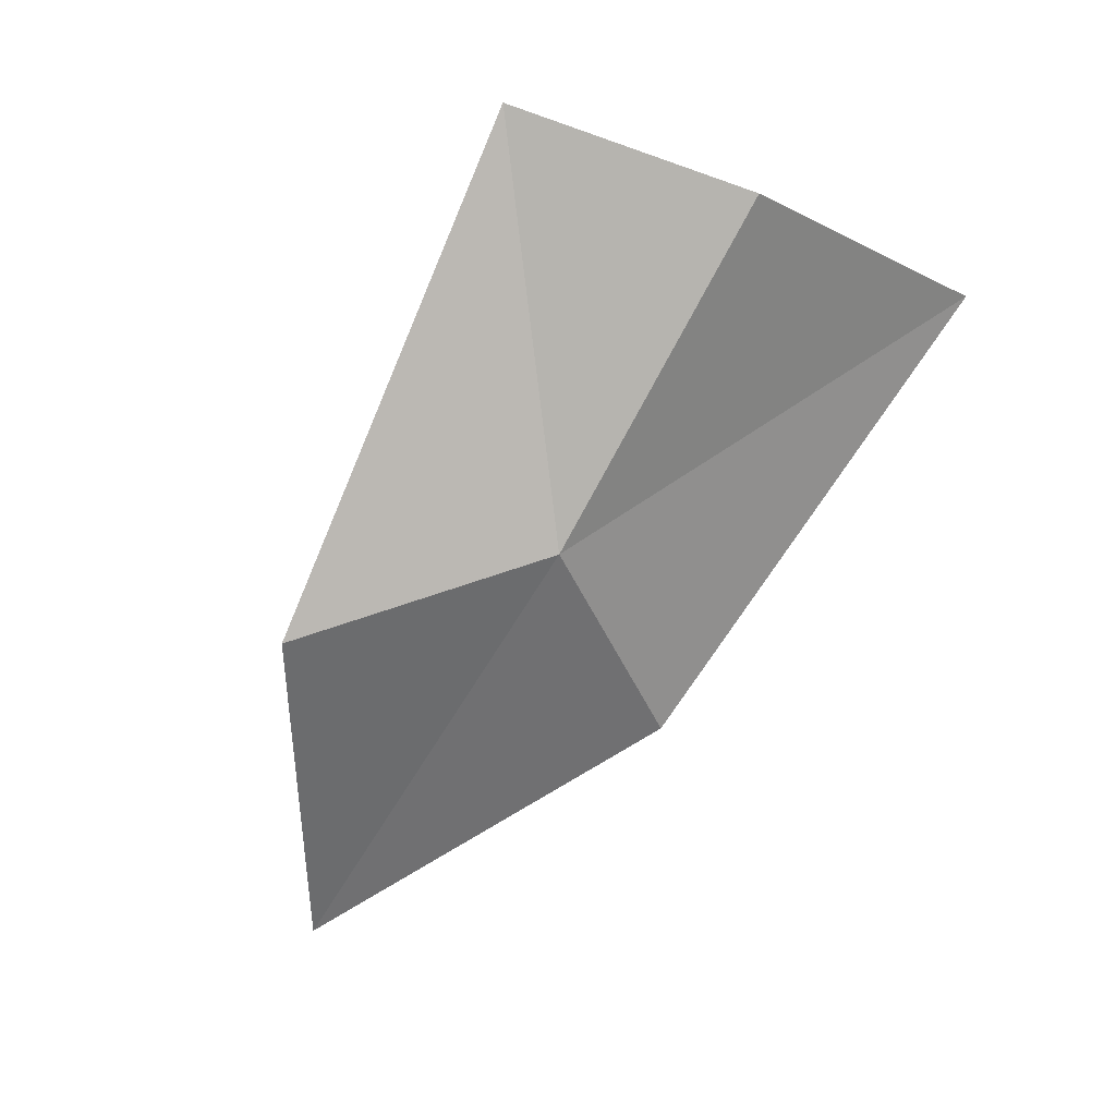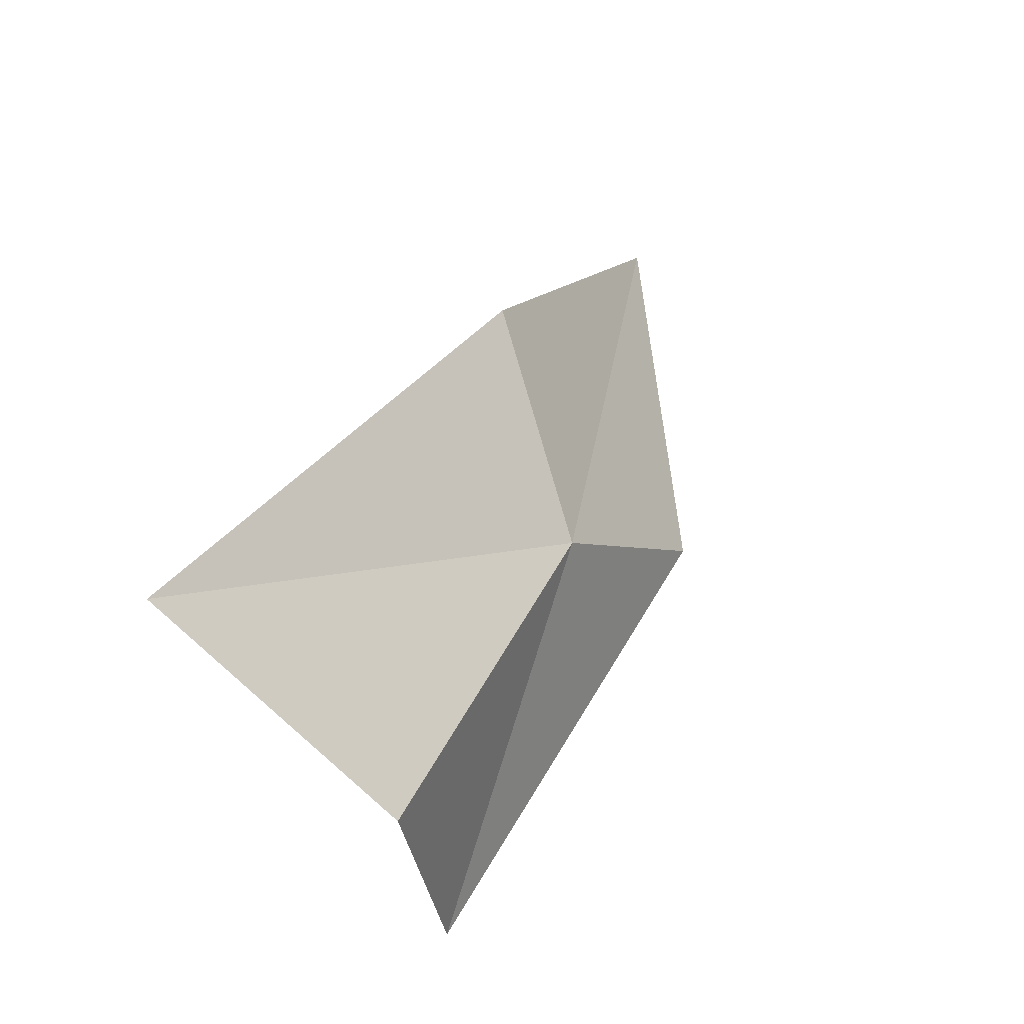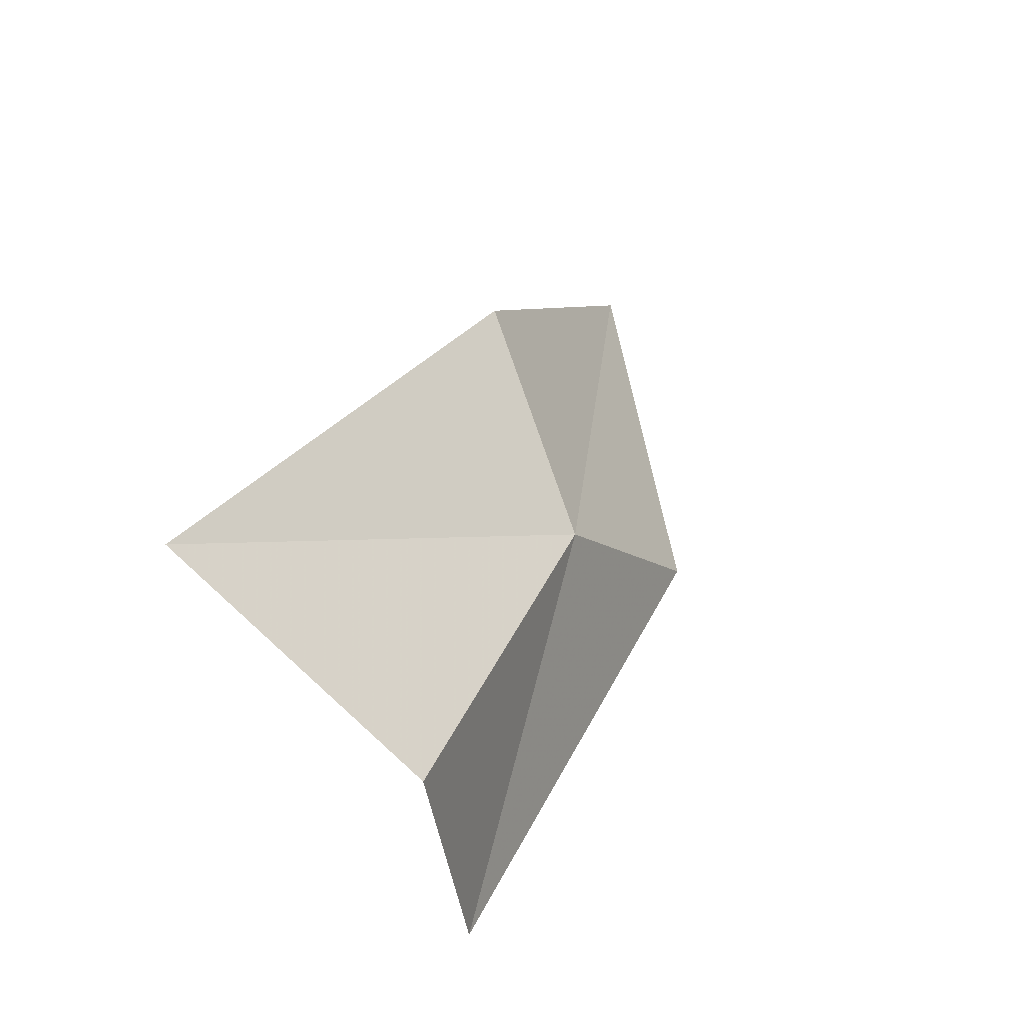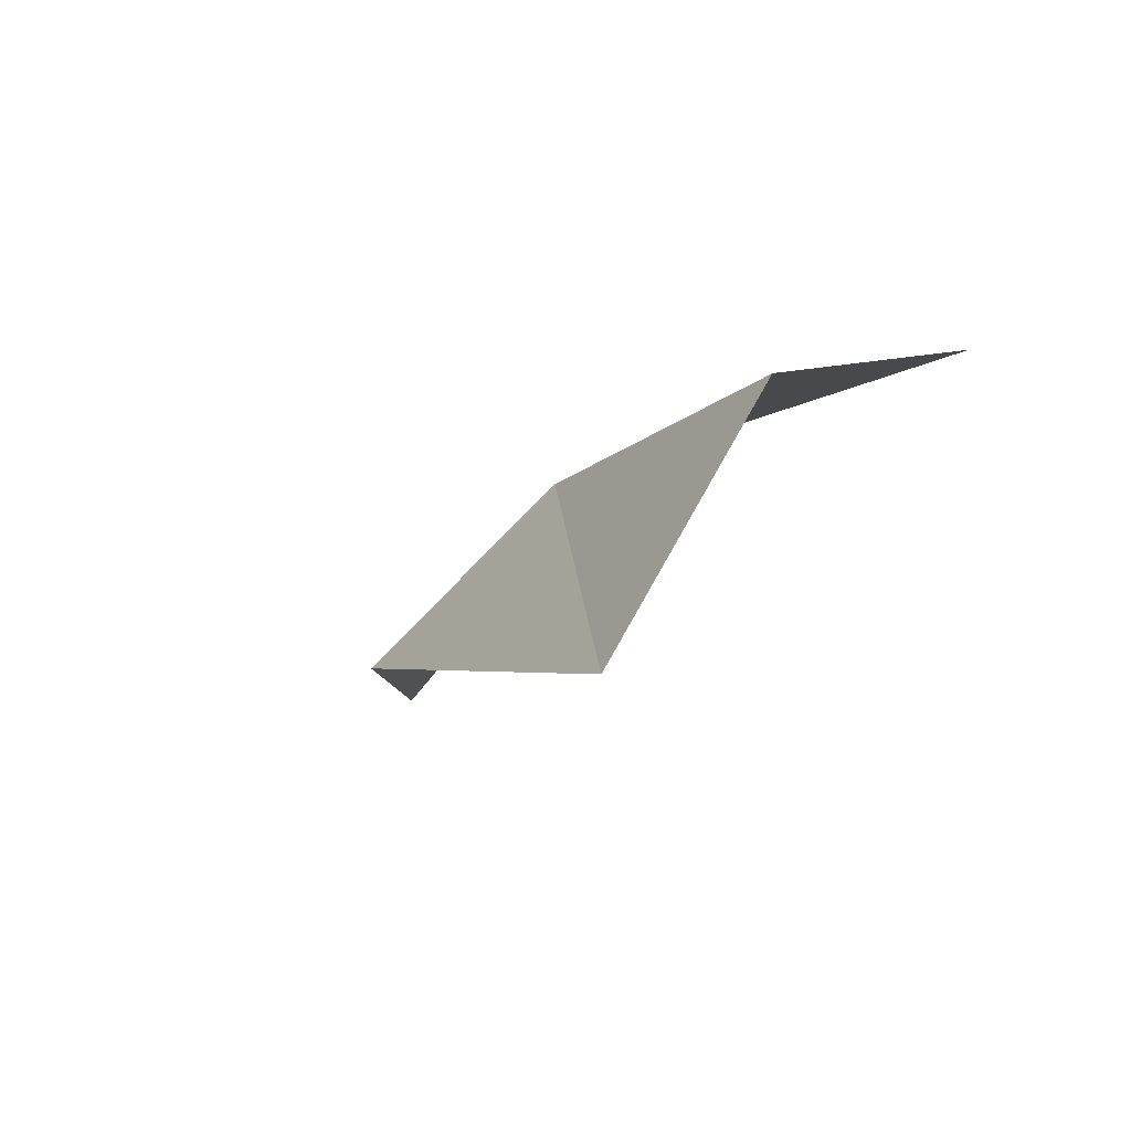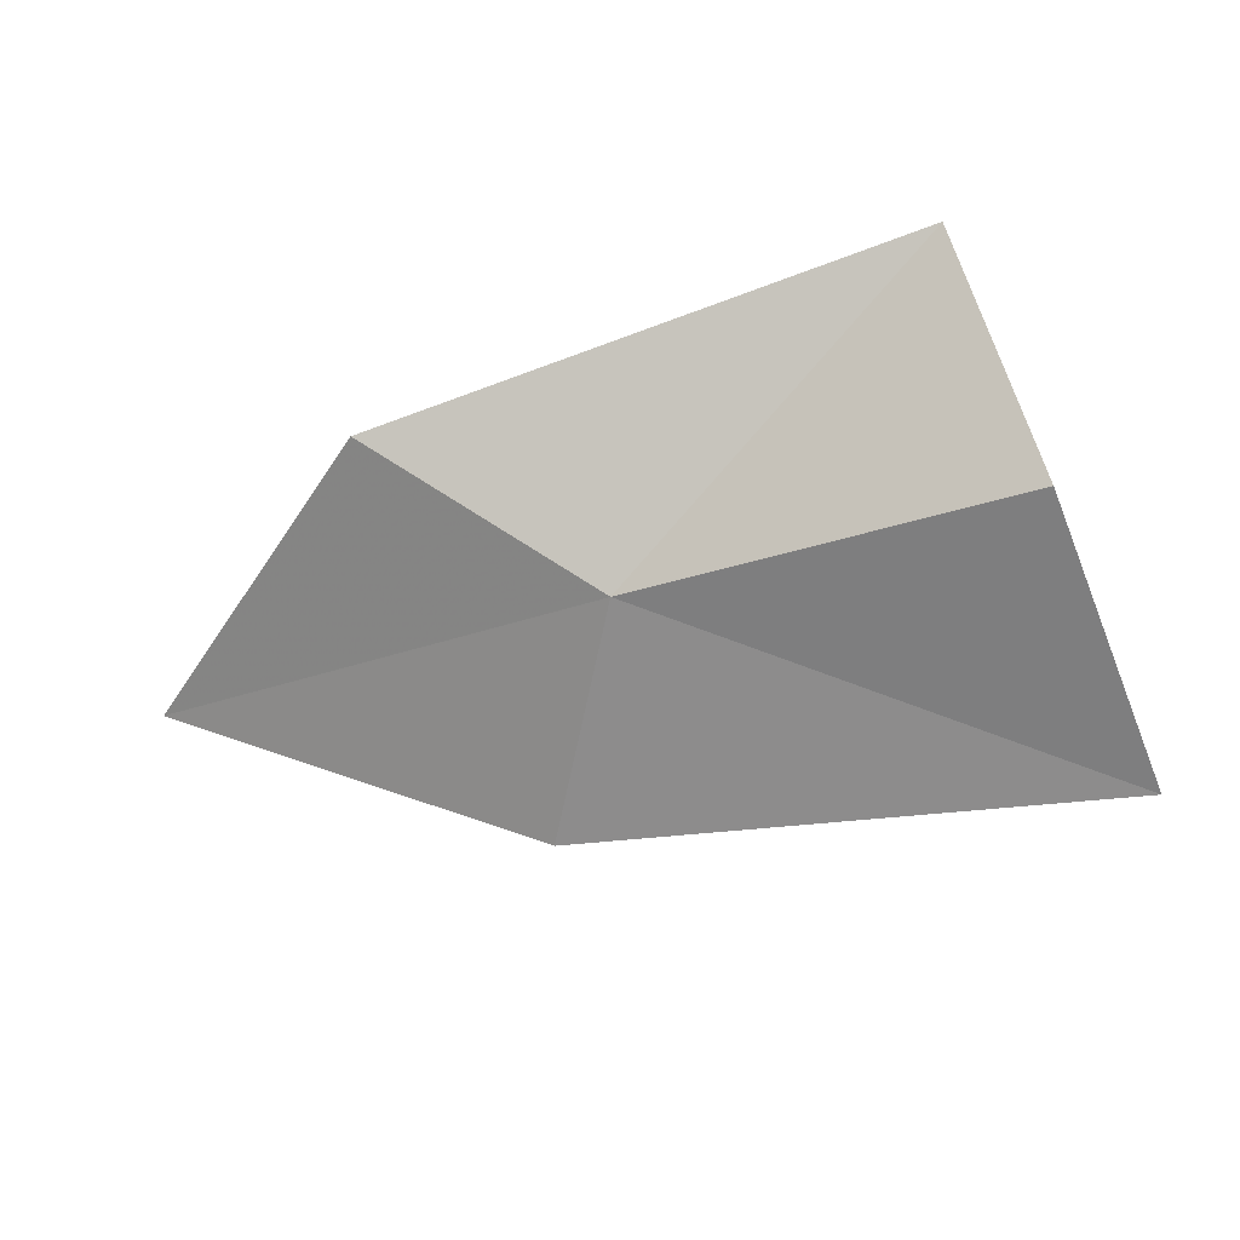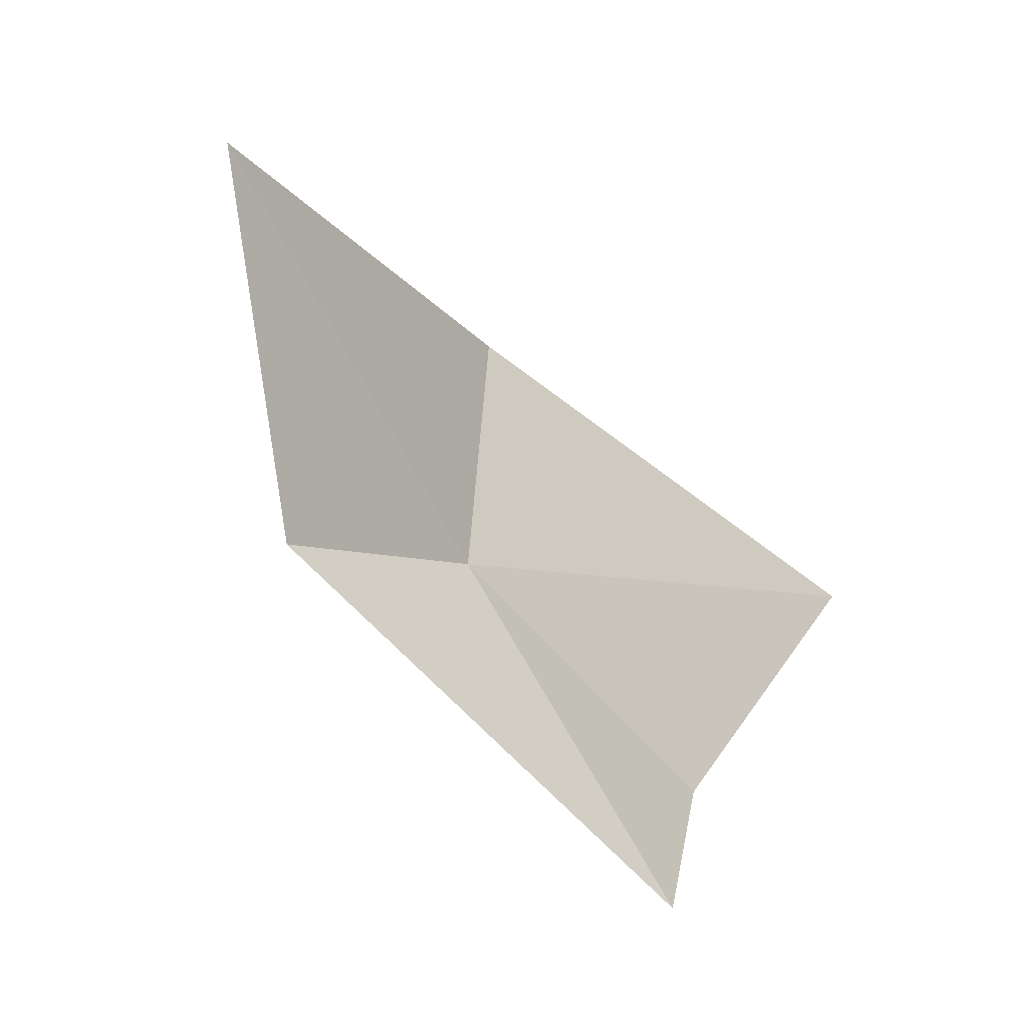
<metadata>
{"format":"obj","ext":"obj","renderer":"f3d","projection":"perspective","resolution":1024,"background":"white","views":[{"elev":79.5,"azim":-61.1,"up":"+Y"},{"elev":48.8,"azim":134.4,"up":"+Z"},{"elev":39.6,"azim":130.7,"up":"+Z"},{"elev":7.6,"azim":59.2,"up":"+Y"},{"elev":69.9,"azim":-9.4,"up":"+Y"},{"elev":-67.4,"azim":-30.1,"up":"+Z"}]}
</metadata>
<code>
v -0.2208 0.05334 0.687
v -0.2345 0.04405 0.6852
v -0.2233 0.04767 0.6921
v -0.2272 0.05317 0.681
v -0.2106 0.05762 0.6795
v -0.2093 0.05718 0.6873
v -0.2066 0.05034 0.6941
f 1 2 3
f 1 4 2
f 1 5 4
f 1 6 5
f 1 7 6
f 1 3 7

</code>
